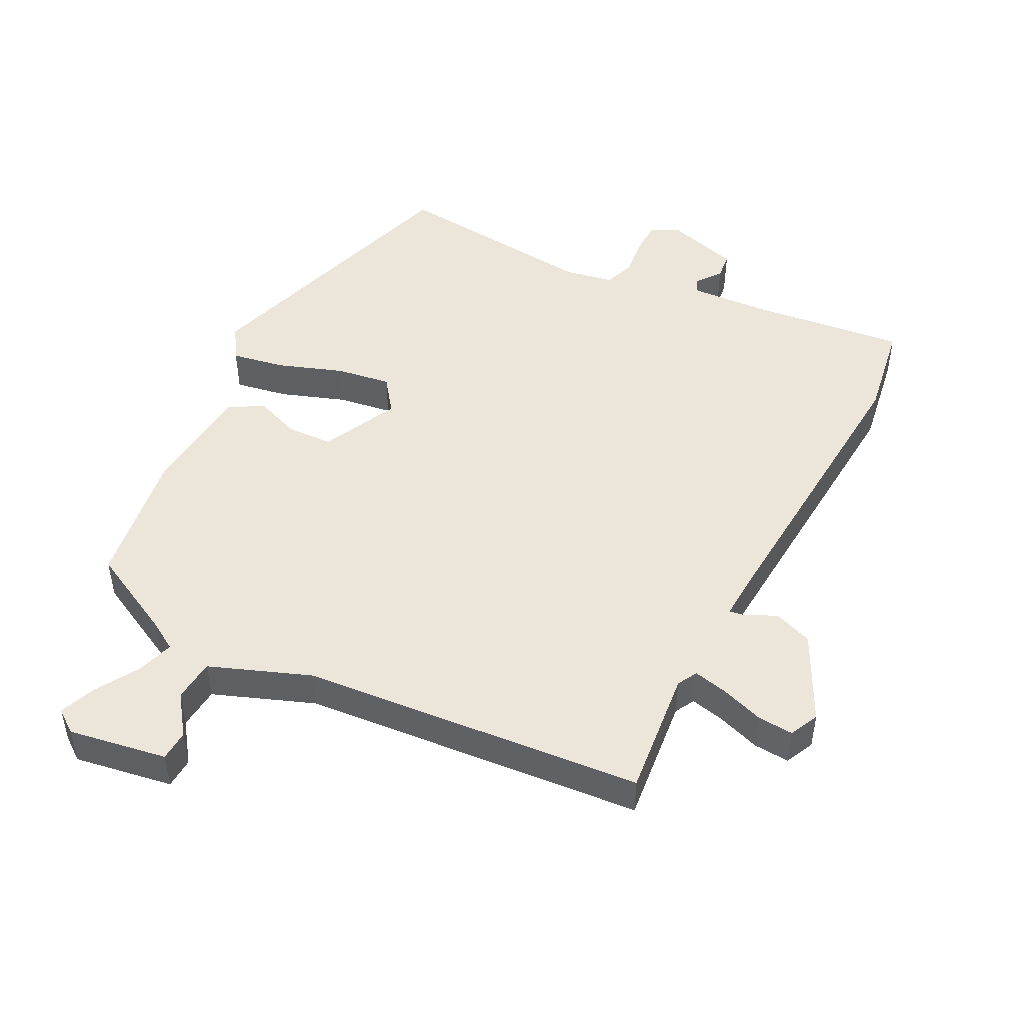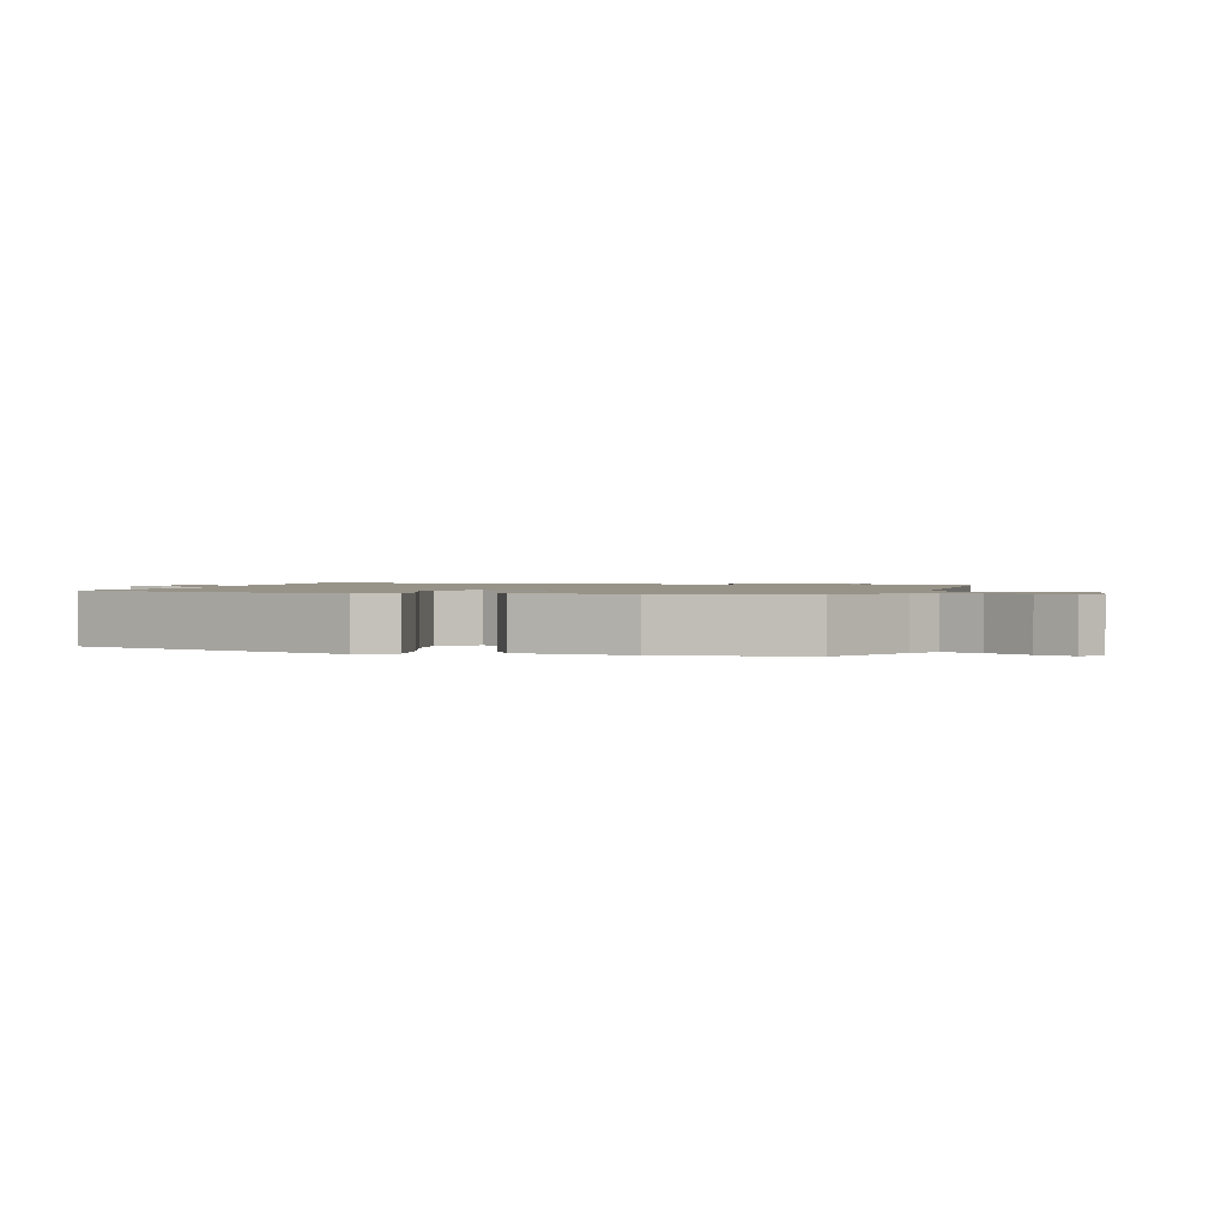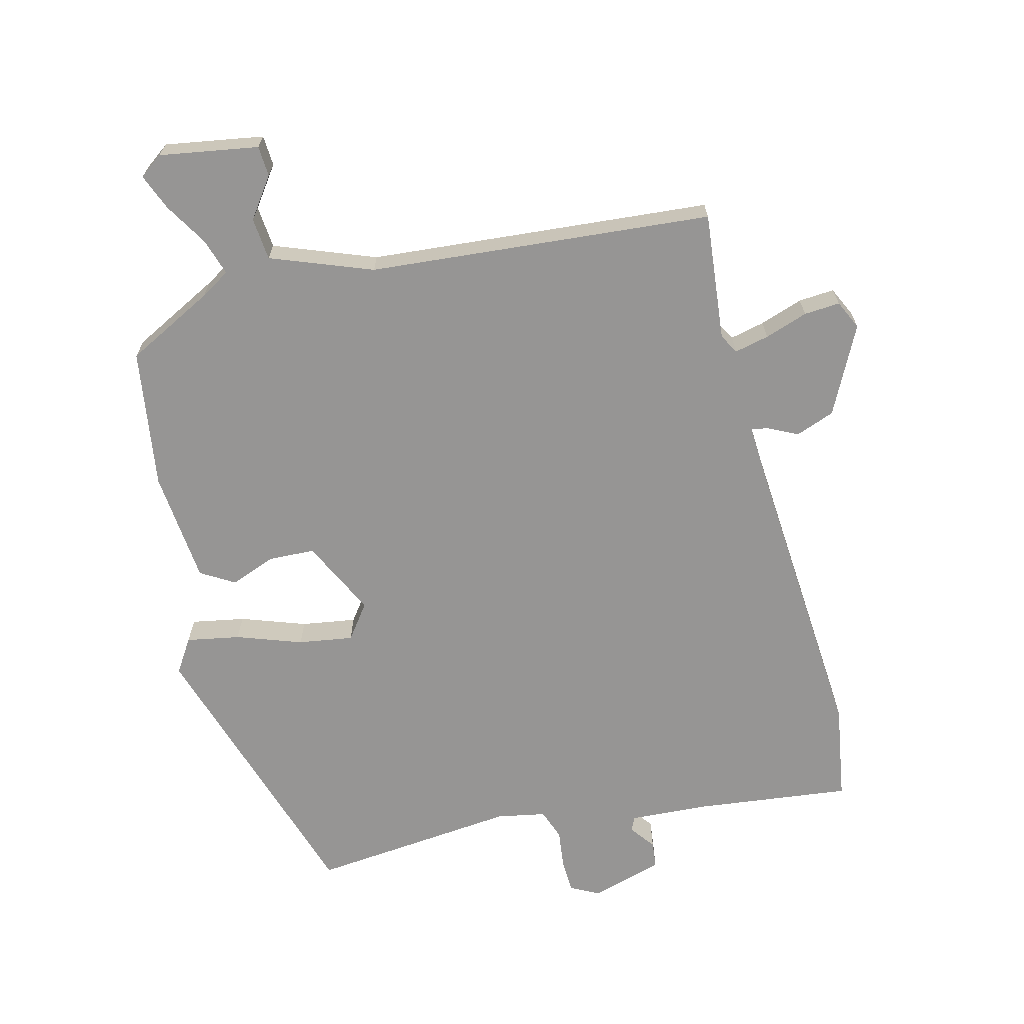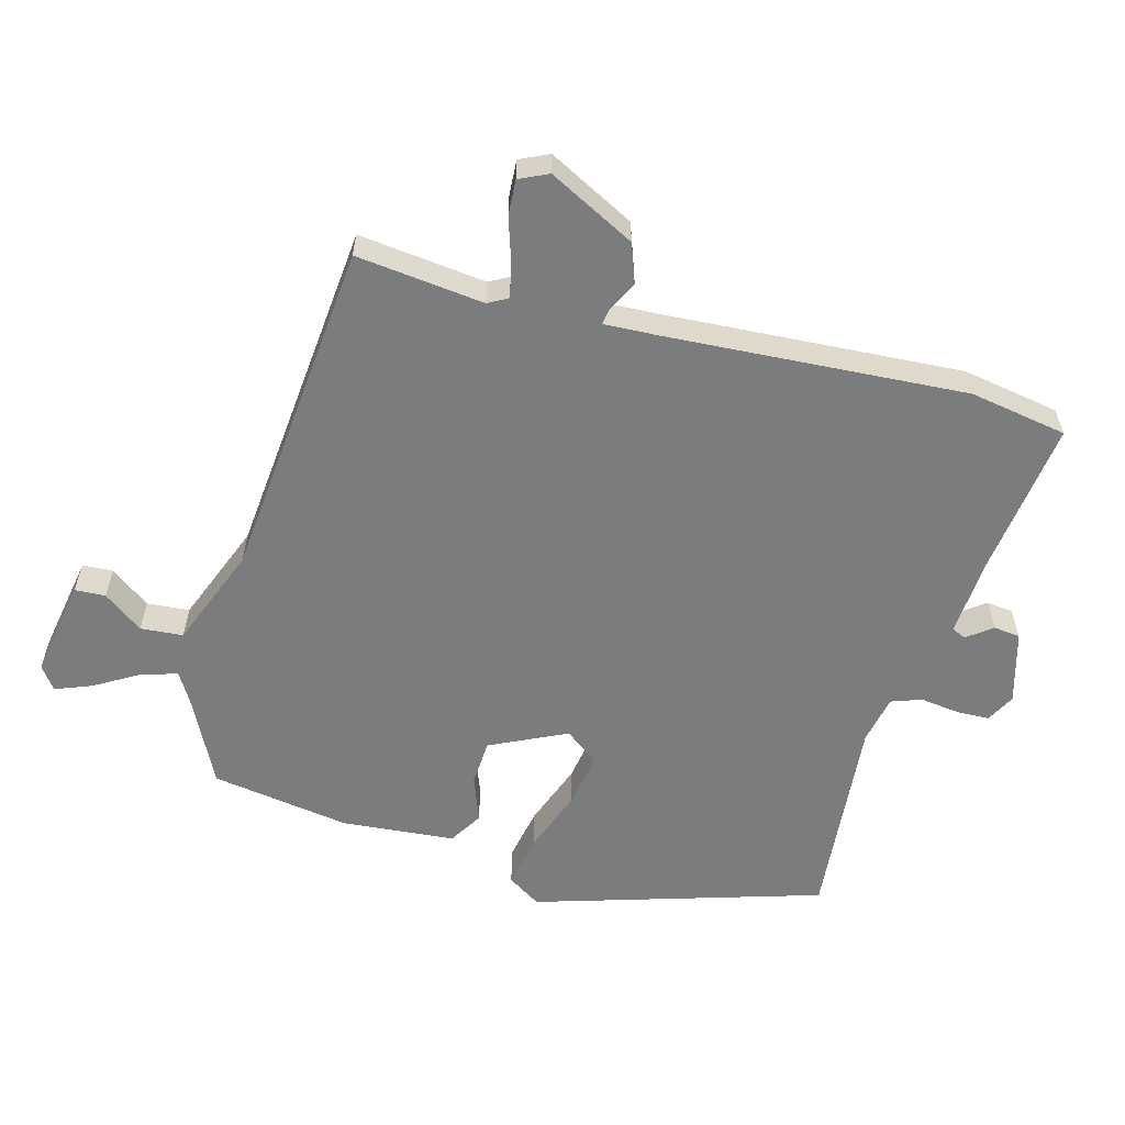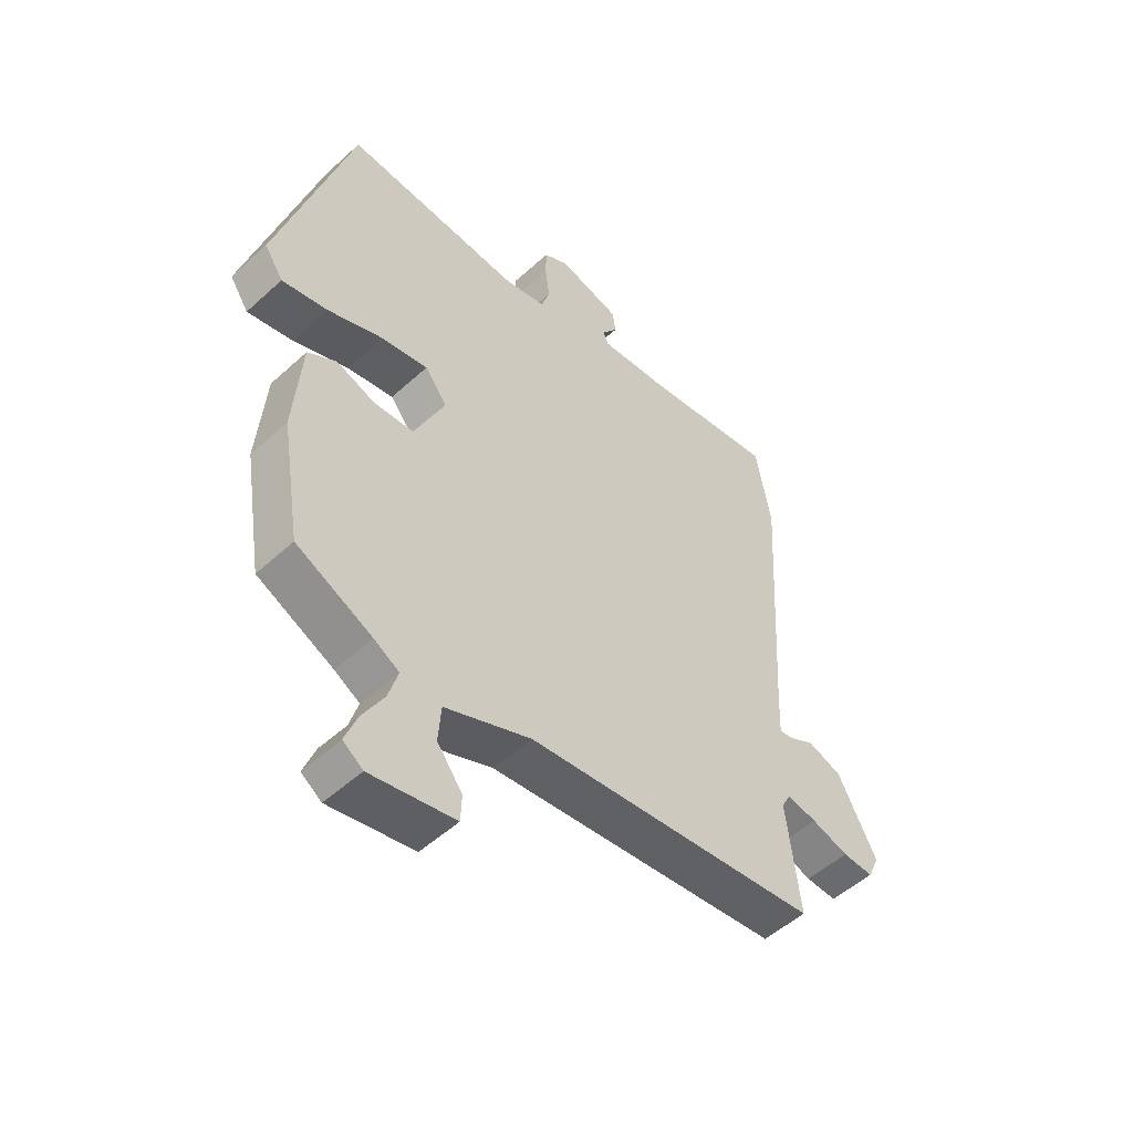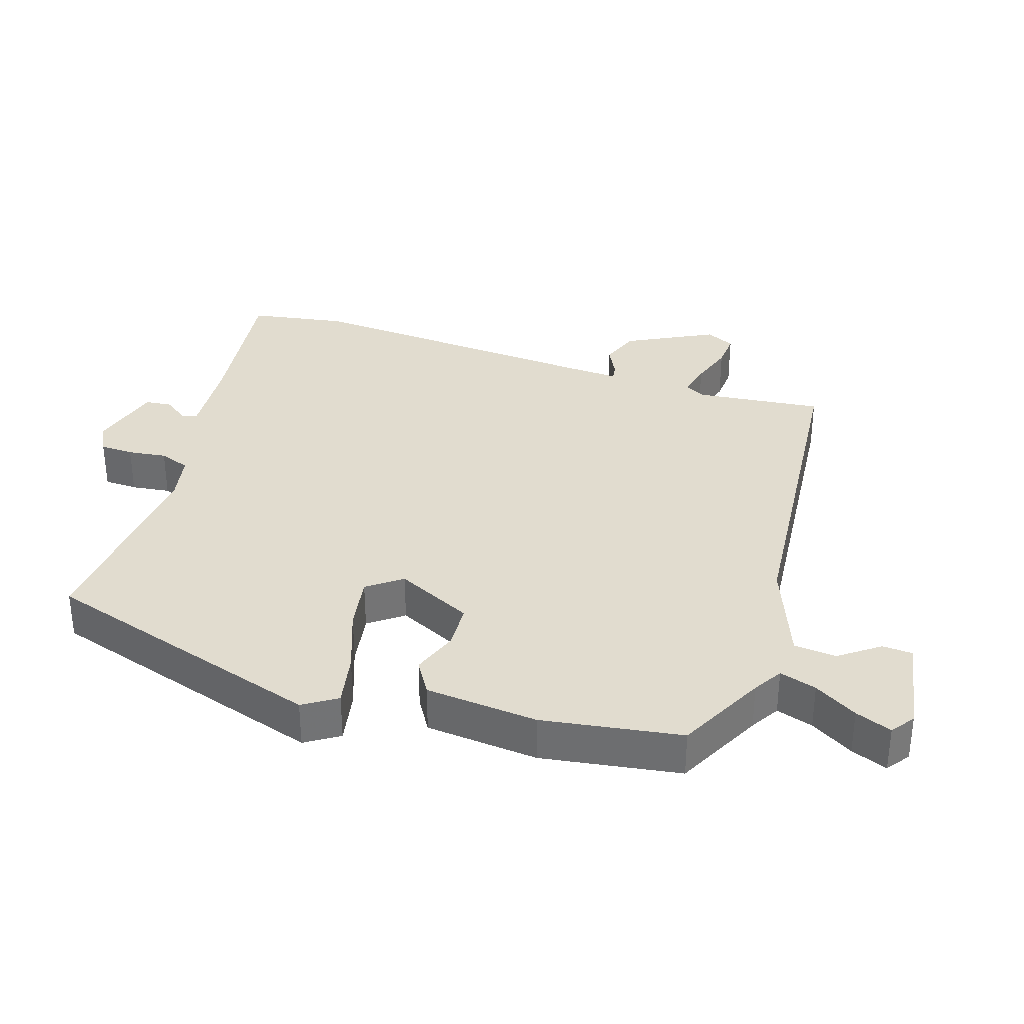
<metadata>
{"format":"obj","ext":"obj","renderer":"f3d","projection":"perspective","resolution":1024,"background":"white","views":[{"elev":48.4,"azim":-152.1,"up":"+Y"},{"elev":1.3,"azim":108.7,"up":"+Y"},{"elev":-67.5,"azim":-164.9,"up":"+Y"},{"elev":-58.7,"azim":-104.9,"up":"+Y"},{"elev":-51.3,"azim":134.7,"up":"+Z"},{"elev":34.4,"azim":108.4,"up":"+Y"}]}
</metadata>
<code>
v -0.512 0.07 0.432
v -0.486 0.07 0.578
v -0.254 0.07 0.547
v -0.134 0.07 0.538
v -0.124 0.07 0.559
v -0.152 0.07 0.597
v -0.147 0.07 0.637
v -0.038 0.07 0.667
v 0.005 0.07 0.644
v 0.006 0.07 0.594
v -0.002 0.07 0.536
v 0.014 0.07 0.49
v 0.087 0.07 0.475
v 0.398 0.07 0.501
v 0.527 0.07 0.07
v 0.494 0.07 0.02
v 0.414 0.07 0.036
v 0.317 0.07 0.072
v 0.235 0.07 0.086
v 0.196 0.07 0.035
v 0.25 0.07 -0.08
v 0.319 0.07 -0.084
v 0.388 0.07 -0.059
v 0.438 0.07 -0.09
v 0.452 0.07 -0.26
v 0.418 0.07 -0.469
v 0.285 0.07 -0.535
v 0.241 0.07 -0.561
v 0.258 0.07 -0.617
v 0.296 0.07 -0.682
v 0.317 0.07 -0.737
v 0.282 0.07 -0.762
v 0.134 0.07 -0.735
v 0.132 0.07 -0.689
v 0.176 0.07 -0.63
v 0.171 0.07 -0.566
v 0.02 0.07 -0.506
v -0.495 0.07 -0.454
v -0.472 0.07 -0.262
v -0.488 0.07 -0.232
v -0.54 0.07 -0.243
v -0.605 0.07 -0.264
v -0.659 0.07 -0.267
v -0.679 0.07 -0.223
v -0.611 0.07 -0.093
v -0.552 0.07 -0.072
v -0.507 0.07 -0.095
v -0.483 0.07 -0.099
v -0.486 0.07 -0.02
v -0.512 0 0.432
v -0.486 0 0.578
v -0.254 0 0.547
v -0.134 0 0.538
v -0.124 0 0.559
v -0.152 0 0.597
v -0.147 0 0.637
v -0.038 0 0.667
v 0.005 0 0.644
v 0.006 0 0.594
v -0.002 0 0.536
v 0.014 0 0.49
v 0.087 0 0.475
v 0.398 0 0.501
v 0.527 0 0.07
v 0.494 0 0.02
v 0.414 0 0.036
v 0.317 0 0.072
v 0.235 0 0.086
v 0.196 0 0.035
v 0.25 0 -0.08
v 0.319 0 -0.084
v 0.388 0 -0.059
v 0.438 0 -0.09
v 0.452 0 -0.26
v 0.418 0 -0.469
v 0.285 0 -0.535
v 0.241 0 -0.561
v 0.258 0 -0.617
v 0.296 0 -0.682
v 0.317 0 -0.737
v 0.282 0 -0.762
v 0.134 0 -0.735
v 0.132 0 -0.689
v 0.176 0 -0.63
v 0.171 0 -0.566
v 0.02 0 -0.506
v -0.495 0 -0.454
v -0.472 0 -0.262
v -0.488 0 -0.232
v -0.54 0 -0.243
v -0.605 0 -0.264
v -0.659 0 -0.267
v -0.679 0 -0.223
v -0.611 0 -0.093
v -0.552 0 -0.072
v -0.507 0 -0.095
v -0.483 0 -0.099
v -0.486 0 -0.02
f 45 46 47
f 44 45 47
f 43 44 47
f 42 43 47
f 41 42 47
f 40 41 47 48
f 39 40 48
f 37 38 39
f 39 48 49
f 37 39 49
f 36 37 49
f 33 34 35
f 32 33 35
f 31 32 35
f 30 31 35
f 29 30 35
f 28 29 35 36
f 1 2 3
f 49 1 3
f 36 49 3
f 28 36 3
f 27 28 3
f 25 26 27
f 24 25 27
f 23 24 27
f 22 23 27
f 16 17 18
f 15 16 18
f 14 15 18
f 13 14 18
f 12 13 18 19
f 9 10 11
f 8 9 11
f 7 8 11
f 6 7 11
f 5 6 11
f 4 5 11 12
f 12 19 20
f 4 12 20
f 3 4 20
f 21 22 27
f 3 20 21 27
f 96 95 94
f 96 94 93
f 96 93 92
f 96 92 91
f 96 91 90
f 97 96 90 89
f 97 89 88
f 88 87 86
f 98 97 88
f 98 88 86
f 98 86 85
f 84 83 82
f 84 82 81
f 84 81 80
f 84 80 79
f 84 79 78
f 85 84 78 77
f 52 51 50
f 52 50 98
f 52 98 85
f 52 85 77
f 52 77 76
f 76 75 74
f 76 74 73
f 76 73 72
f 76 72 71
f 67 66 65
f 67 65 64
f 67 64 63
f 67 63 62
f 68 67 62 61
f 60 59 58
f 60 58 57
f 60 57 56
f 60 56 55
f 60 55 54
f 61 60 54 53
f 69 68 61
f 69 61 53
f 69 53 52
f 76 71 70
f 76 70 69 52
f 1 50 51 2
f 2 51 52 3
f 3 52 53 4
f 4 53 54 5
f 5 54 55 6
f 6 55 56 7
f 7 56 57 8
f 8 57 58 9
f 9 58 59 10
f 10 59 60 11
f 11 60 61 12
f 12 61 62 13
f 13 62 63 14
f 14 63 64 15
f 15 64 65 16
f 16 65 66 17
f 17 66 67 18
f 18 67 68 19
f 19 68 69 20
f 20 69 70 21
f 21 70 71 22
f 22 71 72 23
f 23 72 73 24
f 24 73 74 25
f 25 74 75 26
f 26 75 76 27
f 27 76 77 28
f 28 77 78 29
f 29 78 79 30
f 30 79 80 31
f 31 80 81 32
f 32 81 82 33
f 33 82 83 34
f 34 83 84 35
f 35 84 85 36
f 36 85 86 37
f 37 86 87 38
f 38 87 88 39
f 39 88 89 40
f 40 89 90 41
f 41 90 91 42
f 42 91 92 43
f 43 92 93 44
f 44 93 94 45
f 45 94 95 46
f 46 95 96 47
f 47 96 97 48
f 48 97 98 49
f 49 98 50 1

</code>
